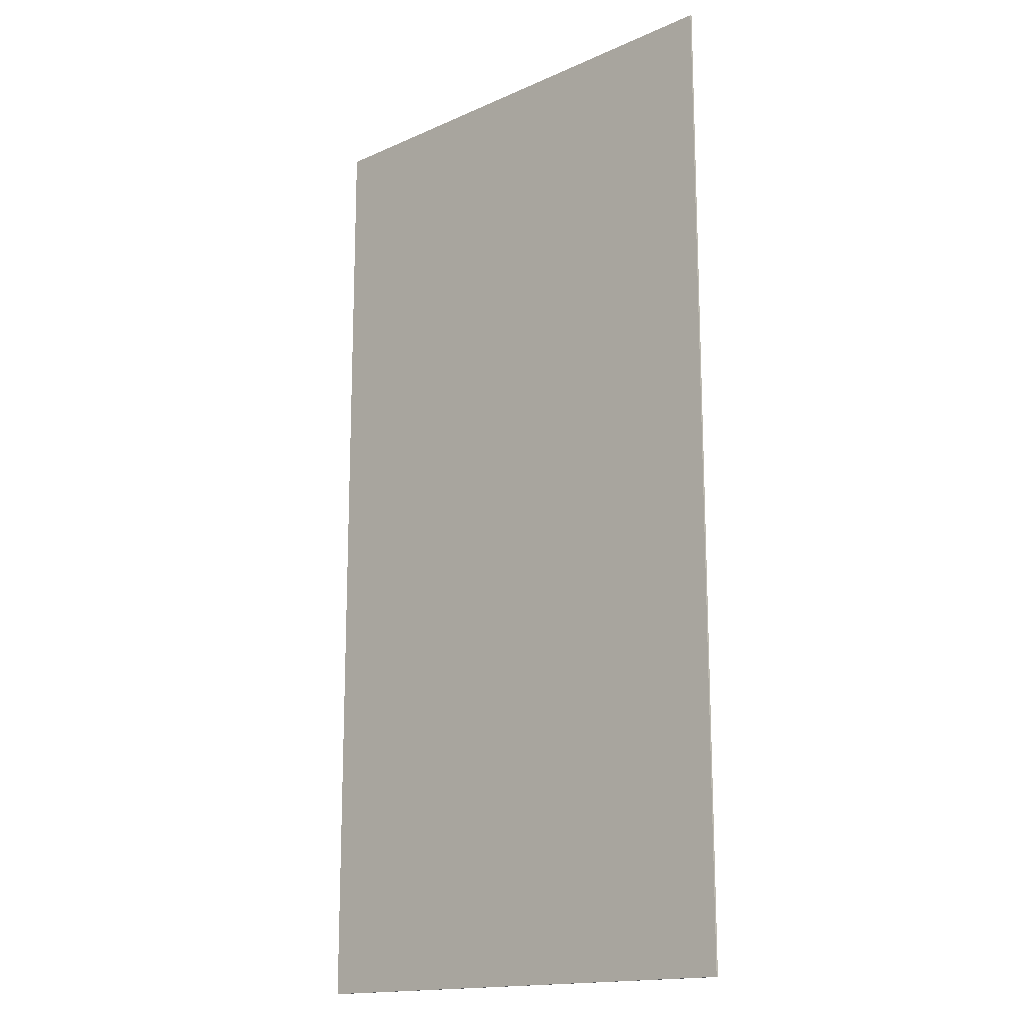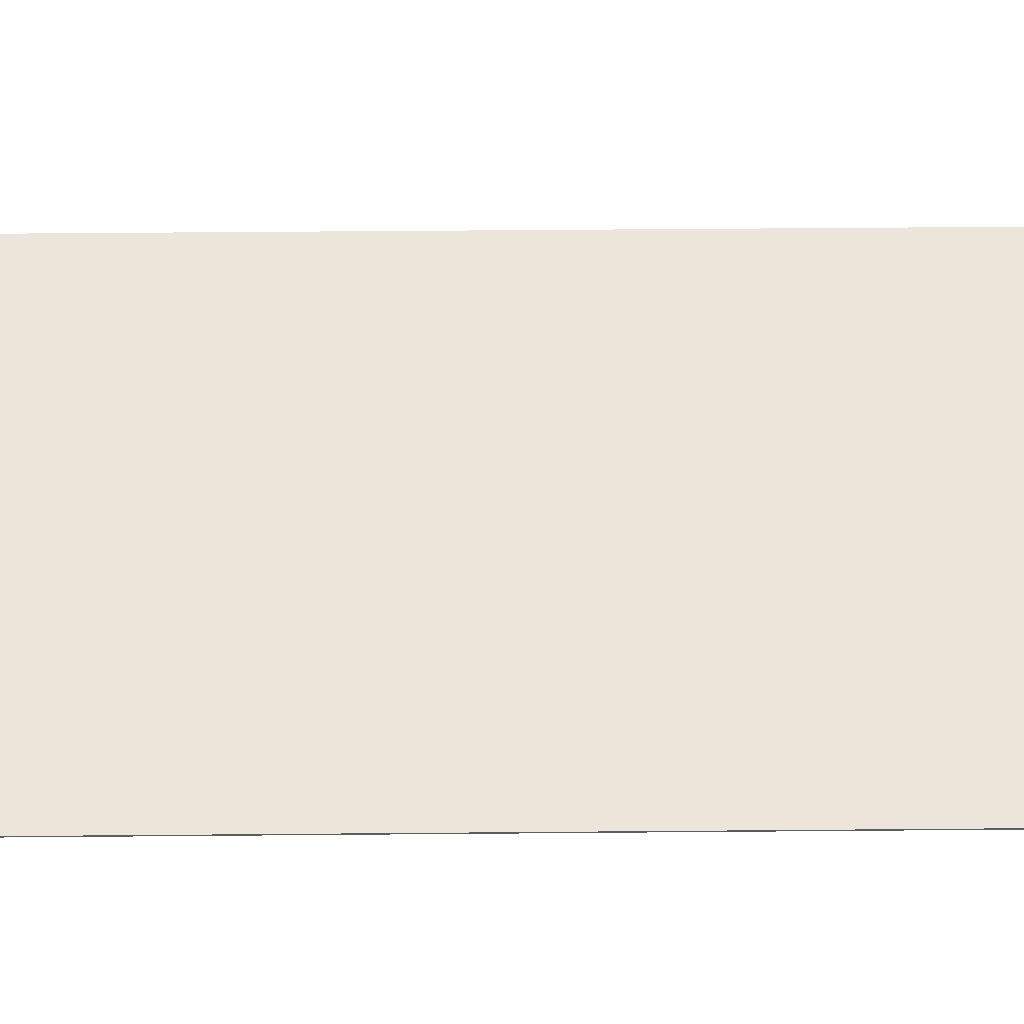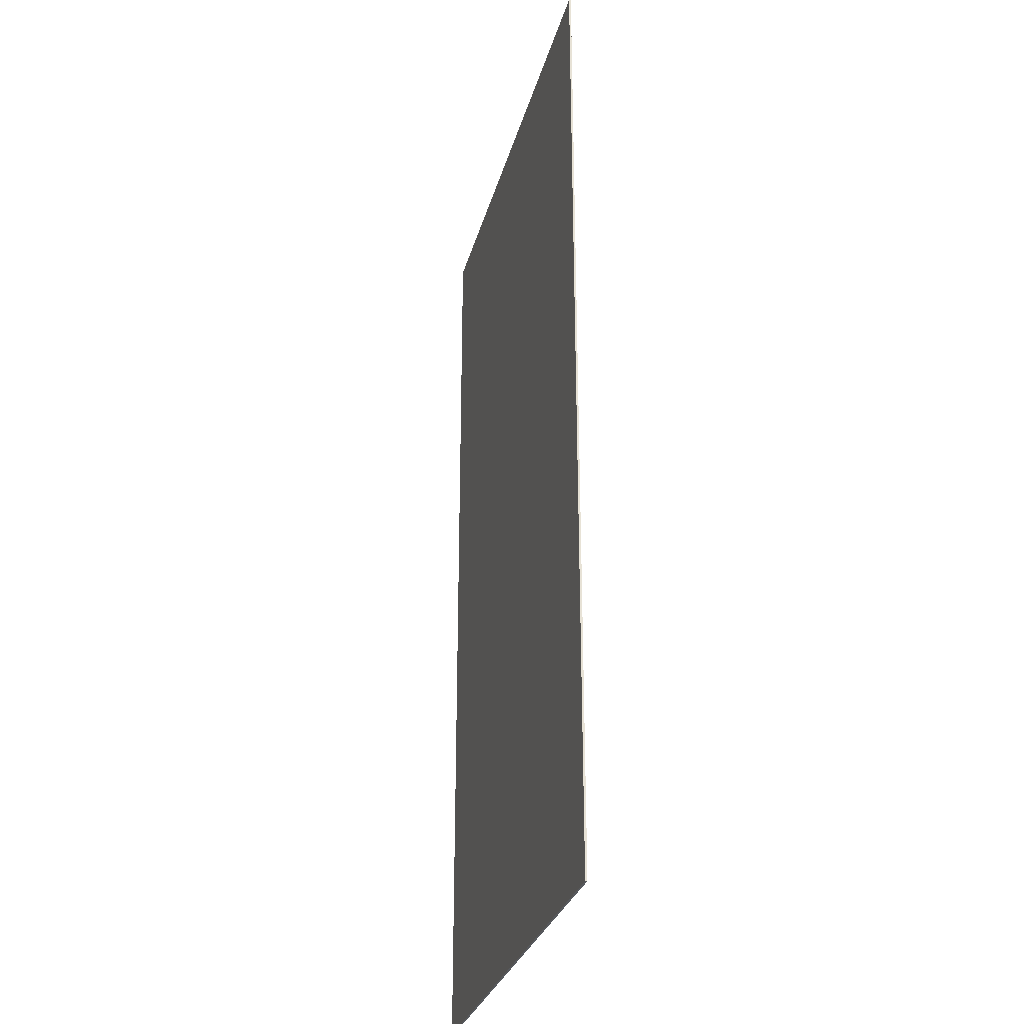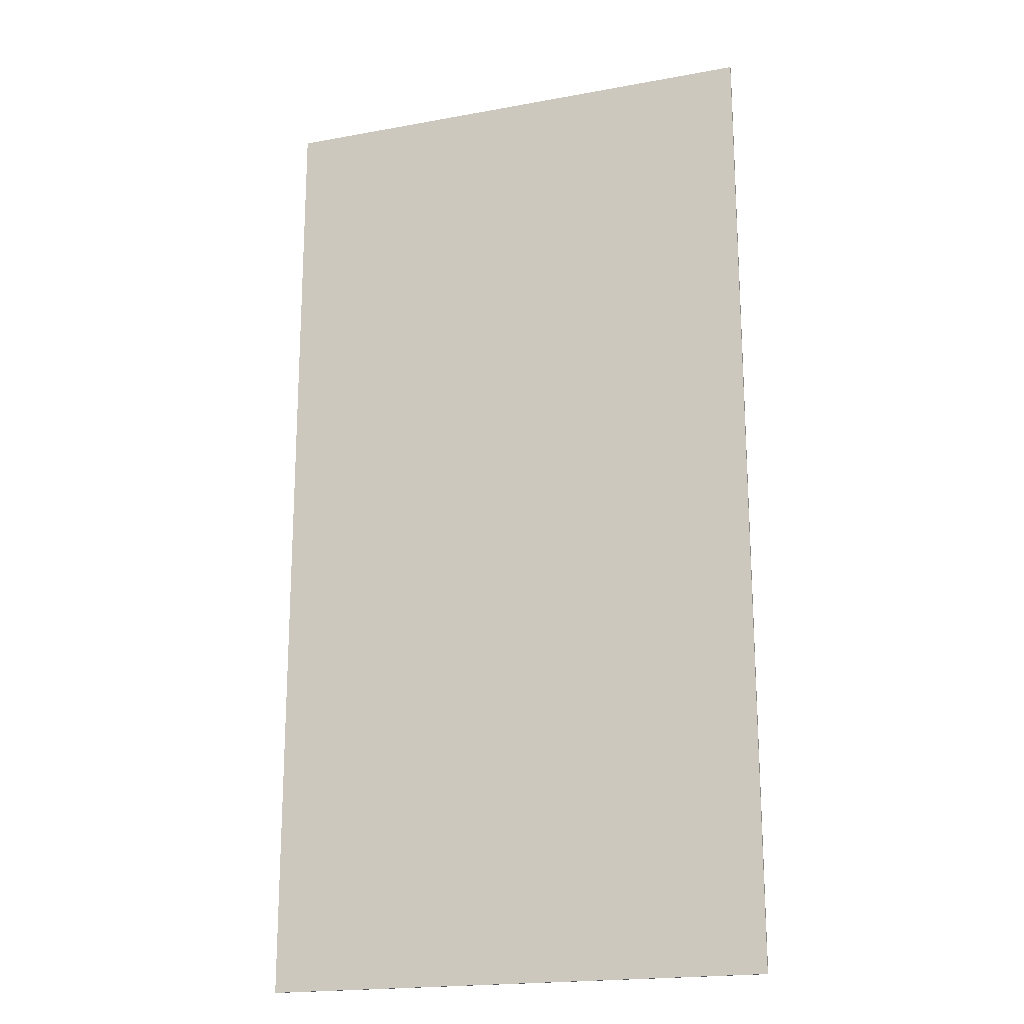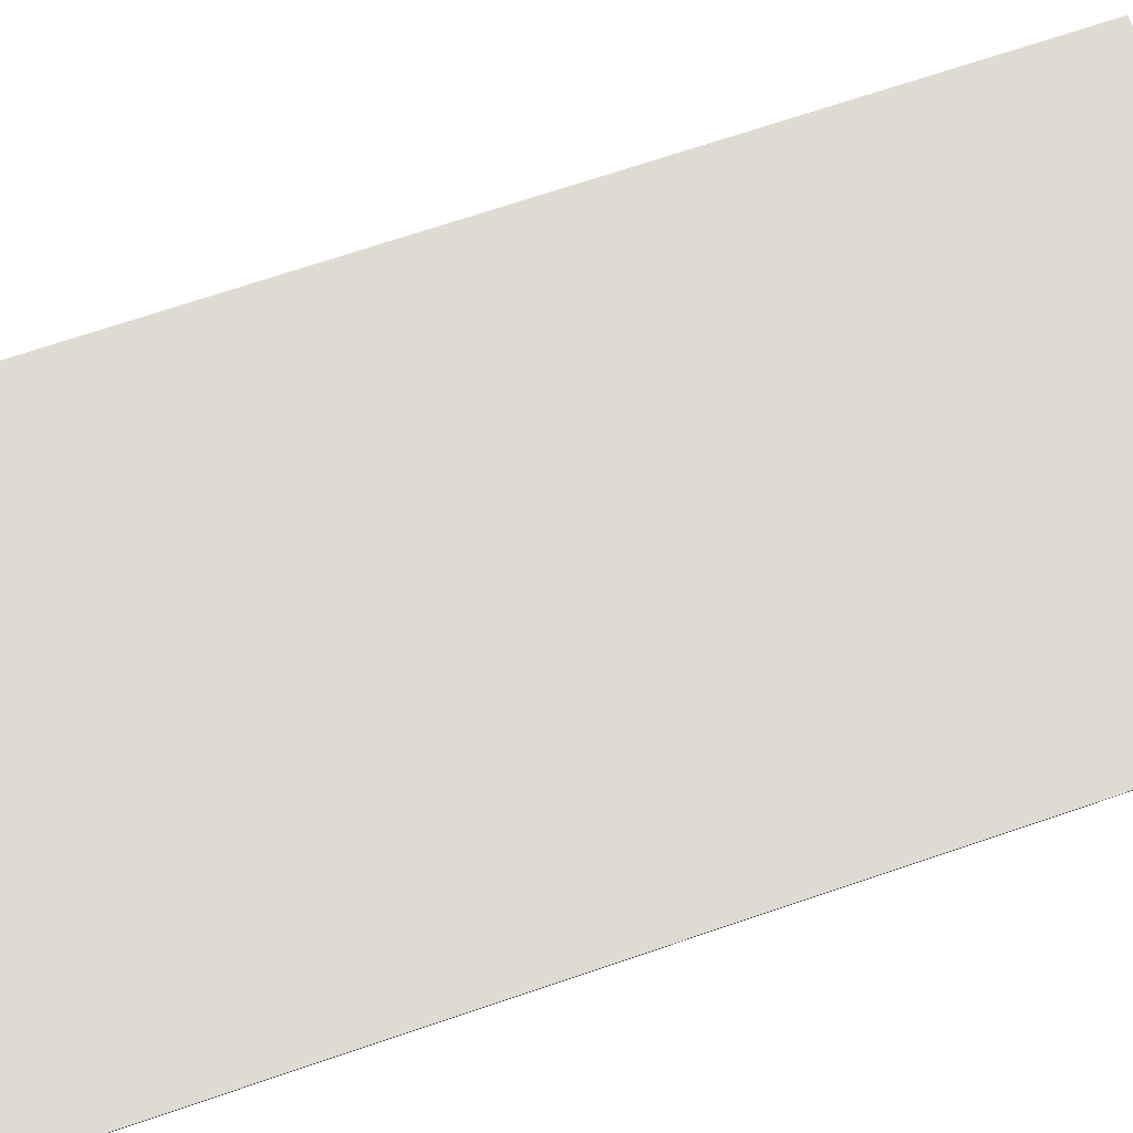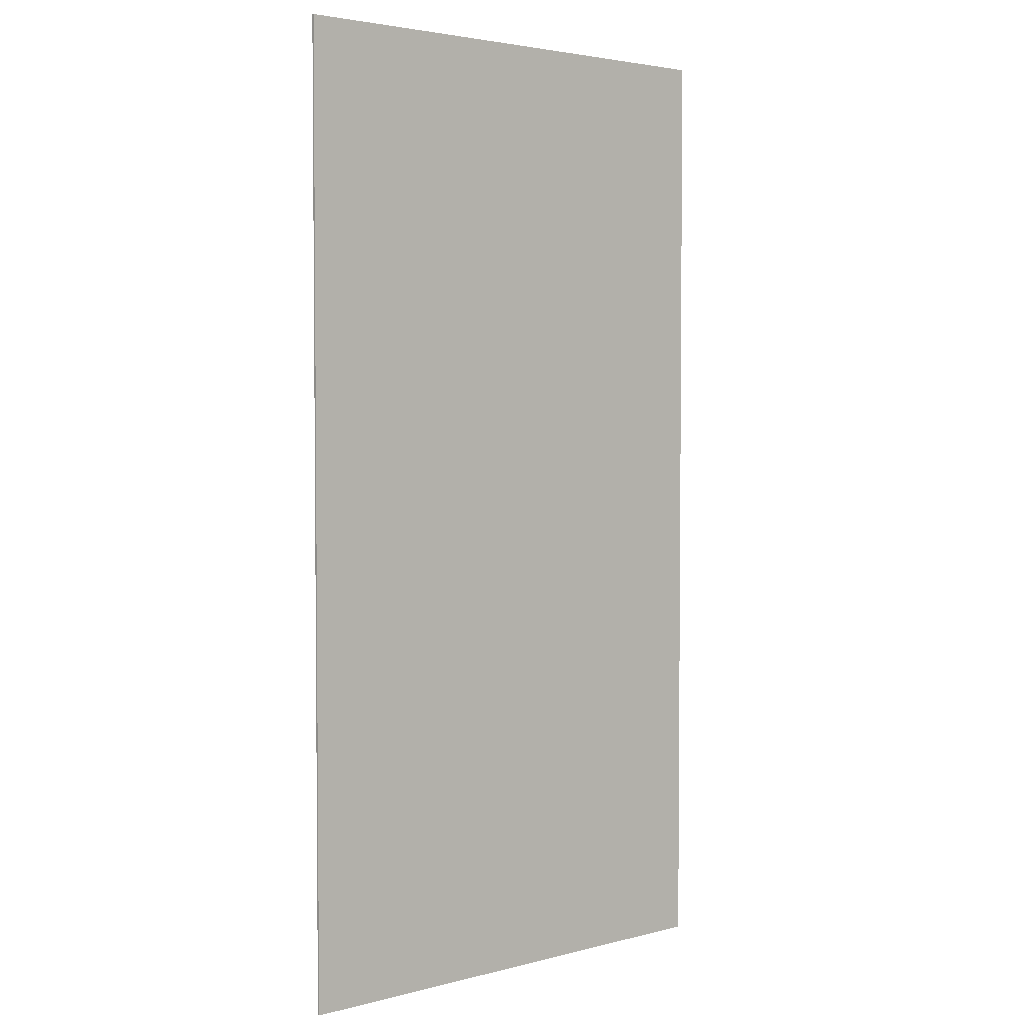
<metadata>
{"format":"obj","ext":"obj","renderer":"f3d","projection":"perspective","resolution":1024,"background":"white","views":[{"elev":-16.0,"azim":-137.2,"up":"+Z"},{"elev":56.3,"azim":89.5,"up":"+Y"},{"elev":-29.1,"azim":-104.1,"up":"+Z"},{"elev":-19.4,"azim":19.1,"up":"+Z"},{"elev":69.9,"azim":-108.8,"up":"+Y"},{"elev":3.3,"azim":-41.2,"up":"+Z"}]}
</metadata>
<code>
v 1.625 0 3.125
v 1.625 0 -3.125
v -1.625 0 -3.125
v -1.625 0 3.125
v -1.625 -0.0125 3.125
v 1.625 -0.0125 3.125
v 1.625 0 3.125
v -1.625 0 3.125
v -1.625 -0.0125 -3.125
v -1.625 -0.0125 3.125
v -1.625 0 3.125
v -1.625 0 -3.125
v 1.625 -0.0125 -3.125
v -1.625 -0.0125 -3.125
v -1.625 0 -3.125
v 1.625 0 -3.125
v 1.625 -0.0125 3.125
v 1.625 -0.0125 -3.125
v 1.625 0 -3.125
v 1.625 0 3.125
v -1.625 -0.0125 3.125
v -1.625 -0.0125 -3.125
v 1.625 -0.0125 -3.125
v 1.625 -0.0125 3.125
g mesh4401613
f 1 2 3
f 3 4 1
f 5 6 7
f 7 8 5
f 9 10 11
f 11 12 9
f 13 14 15
f 15 16 13
f 17 18 19
f 19 20 17
g mesh4401615
f 21 22 23
f 23 24 21

</code>
